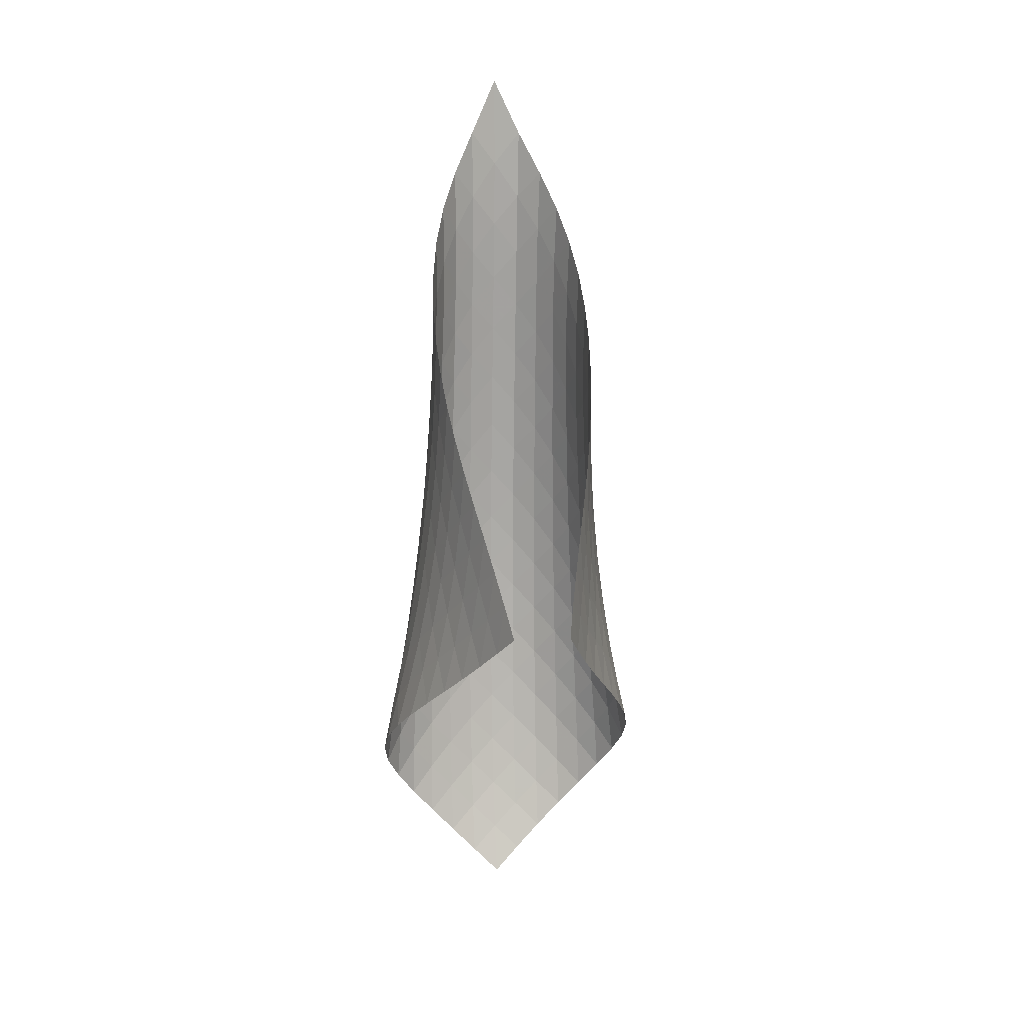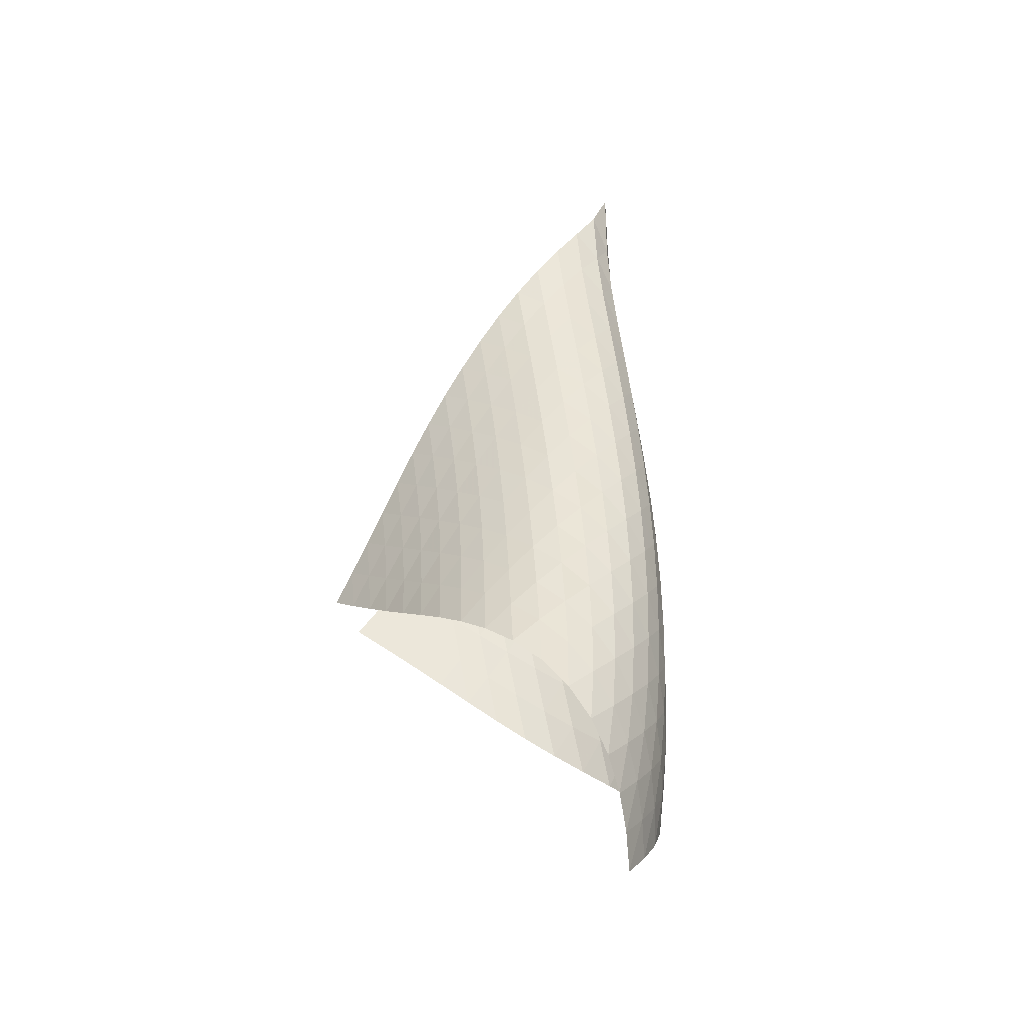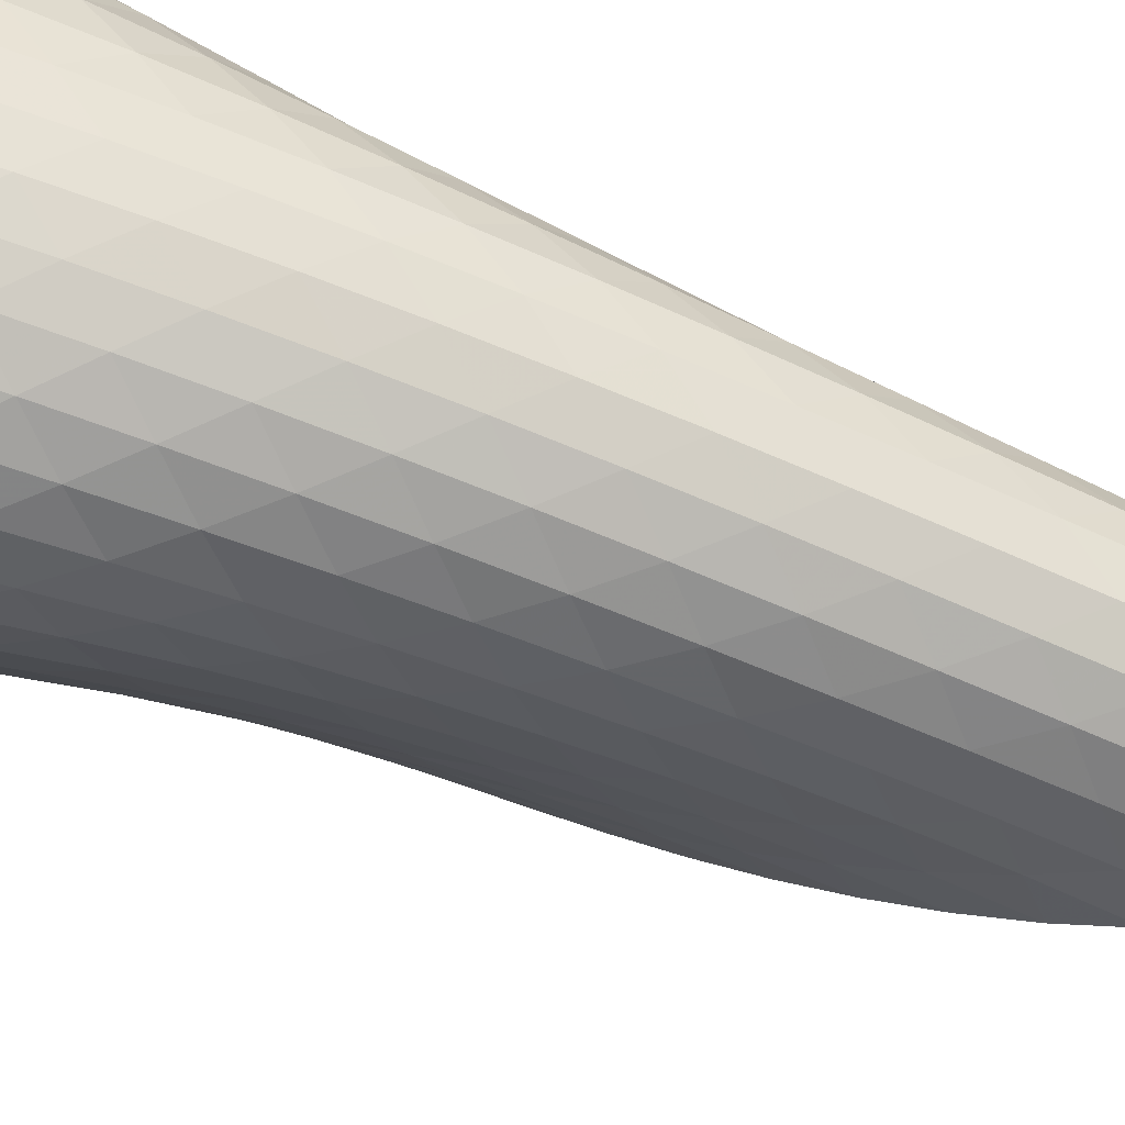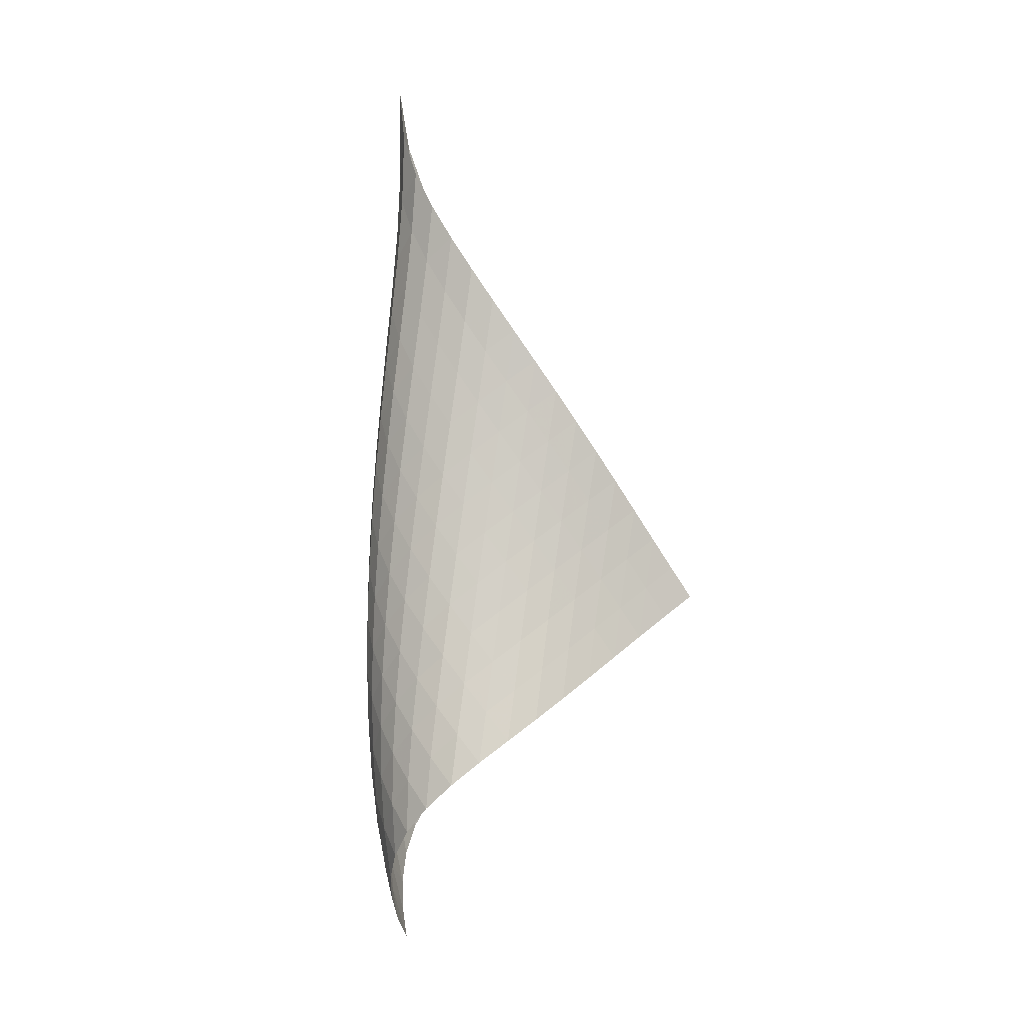
<metadata>
{"format":"obj","ext":"obj","renderer":"f3d","projection":"perspective","resolution":1024,"background":"white","views":[{"elev":11.5,"azim":-54.1,"up":"+Y"},{"elev":-40.0,"azim":66.4,"up":"+Y"},{"elev":-68.5,"azim":68.7,"up":"+Z"},{"elev":-1.4,"azim":-132.2,"up":"+Y"}]}
</metadata>
<code>
v -6.507 -0.07189 6.507
v -10.97 -12.25 11.86
v -11.86 -12.25 10.97
v -6.645 -20.41 6.645
v -11.65 -11.58 10.56
v -11.46 -10.91 10.14
v -11.26 -10.23 9.713
v -11.07 -9.548 9.283
v -10.87 -8.866 8.853
v -10.65 -8.181 8.428
v -10.4 -7.492 8.014
v -10.12 -6.798 7.617
v -9.811 -6.096 7.241
v -9.463 -5.382 6.895
v -9.071 -4.652 6.591
v -8.63 -3.9 6.344
v -8.137 -3.115 6.176
v -7.596 -2.274 6.121
v -7.031 -1.315 6.22
v -6.22 -1.315 7.031
v -6.121 -2.274 7.596
v -6.176 -3.115 8.137
v -6.344 -3.9 8.63
v -6.591 -4.652 9.071
v -6.895 -5.382 9.463
v -7.241 -6.096 9.811
v -7.617 -6.798 10.12
v -8.014 -7.492 10.4
v -8.428 -8.181 10.65
v -8.853 -8.866 10.87
v -9.283 -9.548 11.07
v -9.713 -10.23 11.26
v -10.14 -10.91 11.46
v -10.56 -11.58 11.65
v -10.34 -12.71 11.64
v -9.704 -13.17 11.43
v -9.057 -13.63 11.25
v -8.4 -14.08 11.08
v -7.742 -14.53 10.91
v -7.091 -14.98 10.71
v -6.466 -15.44 10.46
v -5.896 -15.91 10.14
v -5.427 -16.41 9.724
v -5.115 -16.95 9.227
v -4.999 -17.52 8.689
v -5.08 -18.1 8.165
v -5.323 -18.69 7.693
v -5.686 -19.28 7.286
v -6.135 -19.85 6.941
v -6.941 -19.85 6.135
v -7.286 -19.28 5.686
v -7.693 -18.69 5.323
v -8.165 -18.1 5.08
v -8.689 -17.52 4.999
v -9.227 -16.95 5.115
v -9.724 -16.41 5.427
v -10.14 -15.91 5.896
v -10.46 -15.44 6.466
v -10.71 -14.98 7.091
v -10.91 -14.53 7.742
v -11.08 -14.08 8.4
v -11.25 -13.63 9.057
v -11.43 -13.17 9.704
v -11.64 -12.71 10.34
v -6.519 -2.044 6.519
v -6.983 -2.846 6.202
v -7.506 -3.629 6.077
v -8.024 -4.39 6.107
v -8.507 -5.131 6.253
v -8.948 -5.856 6.483
v -9.345 -6.568 6.773
v -9.702 -7.269 7.106
v -10.02 -7.962 7.47
v -10.31 -8.649 7.857
v -10.57 -9.332 8.262
v -10.8 -10.01 8.677
v -11.01 -10.69 9.096
v -11.22 -11.37 9.515
v -11.43 -12.04 9.93
v -6.202 -2.846 6.983
v -6.469 -3.509 6.469
v -6.902 -4.212 6.129
v -7.409 -4.927 5.981
v -7.921 -5.643 5.994
v -8.406 -6.353 6.127
v -8.851 -7.056 6.346
v -9.255 -7.751 6.625
v -9.621 -8.439 6.948
v -9.951 -9.122 7.304
v -10.25 -9.802 7.683
v -10.51 -10.48 8.078
v -10.76 -11.15 8.482
v -10.99 -11.83 8.89
v -11.21 -12.5 9.297
v -6.077 -3.629 7.506
v -6.129 -4.212 6.902
v -6.385 -4.844 6.385
v -6.808 -5.508 6.032
v -7.311 -6.189 5.868
v -7.826 -6.876 5.865
v -8.318 -7.563 5.984
v -8.774 -8.247 6.191
v -9.19 -8.927 6.459
v -9.568 -9.603 6.772
v -9.91 -10.28 7.117
v -10.22 -10.95 7.486
v -10.5 -11.62 7.871
v -10.76 -12.29 8.262
v -11.01 -12.96 8.658
v -6.107 -4.39 8.024
v -5.981 -4.927 7.409
v -6.032 -5.508 6.808
v -6.292 -6.125 6.292
v -6.714 -6.768 5.934
v -7.218 -7.428 5.756
v -7.739 -8.095 5.737
v -8.242 -8.763 5.838
v -8.712 -9.43 6.028
v -9.145 -10.1 6.281
v -9.54 -10.76 6.579
v -9.9 -11.42 6.912
v -10.23 -12.09 7.267
v -10.53 -12.75 7.637
v -10.82 -13.41 8.015
v -6.253 -5.131 8.507
v -5.994 -5.643 7.921
v -5.868 -6.189 7.311
v -5.934 -6.768 6.714
v -6.204 -7.377 6.204
v -6.627 -8.008 5.843
v -7.132 -8.652 5.653
v -7.66 -9.302 5.614
v -8.176 -9.954 5.693
v -8.664 -10.61 5.861
v -9.118 -11.26 6.092
v -9.537 -11.91 6.372
v -9.921 -12.56 6.686
v -10.28 -13.21 7.023
v -10.61 -13.87 7.375
v -6.483 -5.856 8.948
v -6.127 -6.353 8.406
v -5.865 -6.876 7.826
v -5.756 -7.428 7.218
v -5.843 -8.008 6.627
v -6.124 -8.612 6.124
v -6.55 -9.234 5.763
v -7.058 -9.865 5.56
v -7.593 -10.5 5.499
v -8.124 -11.14 5.551
v -8.632 -11.77 5.691
v -9.112 -12.41 5.895
v -9.559 -13.04 6.149
v -9.975 -13.68 6.438
v -10.36 -14.33 6.753
v -6.773 -6.568 9.345
v -6.346 -7.056 8.851
v -5.984 -7.563 8.318
v -5.737 -8.095 7.739
v -5.653 -8.652 7.132
v -5.763 -9.234 6.55
v -6.057 -9.836 6.057
v -6.488 -10.45 5.696
v -6.998 -11.07 5.481
v -7.541 -11.69 5.395
v -8.086 -12.31 5.415
v -8.617 -12.93 5.519
v -9.125 -13.55 5.688
v -9.605 -14.17 5.909
v -10.05 -14.8 6.169
v -7.106 -7.269 9.702
v -6.625 -7.751 9.255
v -6.191 -8.247 8.774
v -5.838 -8.763 8.242
v -5.614 -9.302 7.66
v -5.56 -9.865 7.058
v -5.696 -10.45 6.488
v -6.006 -11.05 6.006
v -6.443 -11.66 5.647
v -6.956 -12.27 5.418
v -7.505 -12.88 5.304
v -8.064 -13.48 5.287
v -8.617 -14.08 5.349
v -9.154 -14.68 5.476
v -9.666 -15.29 5.659
v -7.47 -7.962 10.02
v -6.948 -8.439 9.621
v -6.459 -8.927 9.19
v -6.028 -9.43 8.712
v -5.693 -9.954 8.176
v -5.499 -10.5 7.593
v -5.481 -11.07 6.998
v -5.647 -11.66 6.443
v -5.975 -12.26 5.975
v -6.419 -12.86 5.62
v -6.934 -13.46 5.376
v -7.488 -14.06 5.233
v -8.058 -14.65 5.174
v -8.629 -15.23 5.19
v -9.191 -15.82 5.273
v -7.857 -8.649 10.31
v -7.304 -9.122 9.951
v -6.772 -9.603 9.568
v -6.281 -10.1 9.145
v -5.861 -10.61 8.664
v -5.551 -11.14 8.124
v -5.395 -11.69 7.541
v -5.418 -12.27 6.956
v -5.62 -12.86 6.419
v -5.968 -13.46 5.968
v -6.419 -14.06 5.616
v -6.936 -14.65 5.359
v -7.491 -15.23 5.186
v -8.068 -15.81 5.088
v -8.652 -16.37 5.061
v -8.262 -9.332 10.57
v -7.683 -9.802 10.25
v -7.117 -10.28 9.91
v -6.579 -10.76 9.54
v -6.092 -11.26 9.118
v -5.691 -11.77 8.632
v -5.415 -12.31 8.086
v -5.304 -12.88 7.505
v -5.376 -13.46 6.934
v -5.616 -14.06 6.419
v -5.985 -14.65 5.985
v -6.445 -15.25 5.638
v -6.963 -15.83 5.371
v -7.519 -16.4 5.176
v -8.098 -16.96 5.048
v -8.677 -10.01 10.8
v -8.078 -10.48 10.51
v -7.486 -10.95 10.22
v -6.912 -11.42 9.9
v -6.372 -11.91 9.537
v -5.895 -12.41 9.112
v -5.519 -12.93 8.617
v -5.287 -13.48 8.064
v -5.233 -14.06 7.488
v -5.359 -14.65 6.936
v -5.638 -15.25 6.445
v -6.031 -15.84 6.031
v -6.501 -16.42 5.693
v -7.023 -16.99 5.423
v -7.581 -17.55 5.217
v -9.096 -10.69 11.01
v -8.482 -11.15 10.76
v -7.871 -11.62 10.5
v -7.267 -12.09 10.23
v -6.686 -12.56 9.921
v -6.149 -13.04 9.559
v -5.688 -13.55 9.125
v -5.349 -14.08 8.617
v -5.174 -14.65 8.058
v -5.186 -15.23 7.491
v -5.371 -15.83 6.963
v -5.693 -16.42 6.501
v -6.111 -17.01 6.111
v -6.596 -17.59 5.789
v -7.127 -18.15 5.527
v -9.515 -11.37 11.22
v -8.89 -11.83 10.99
v -8.262 -12.29 10.76
v -7.637 -12.75 10.53
v -7.023 -13.21 10.28
v -6.438 -13.68 9.975
v -5.909 -14.17 9.605
v -5.476 -14.68 9.154
v -5.19 -15.23 8.629
v -5.088 -15.81 8.068
v -5.176 -16.4 7.519
v -5.423 -16.99 7.023
v -5.789 -17.59 6.596
v -6.236 -18.17 6.236
v -6.741 -18.73 5.936
v -9.93 -12.04 11.43
v -9.297 -12.5 11.21
v -8.658 -12.96 11.01
v -8.015 -13.41 10.82
v -7.375 -13.87 10.61
v -6.753 -14.33 10.36
v -6.169 -14.8 10.05
v -5.659 -15.29 9.666
v -5.273 -15.82 9.191
v -5.061 -16.37 8.652
v -5.048 -16.96 8.098
v -5.217 -17.55 7.581
v -5.527 -18.15 7.127
v -5.936 -18.73 6.741
v -6.415 -19.3 6.415
f 289 49 4
f 289 4 50
f 5 79 64
f 5 64 3
f 79 94 63
f 79 63 64
f 94 109 62
f 94 62 63
f 109 124 61
f 109 61 62
f 124 139 60
f 124 60 61
f 139 154 59
f 139 59 60
f 154 169 58
f 154 58 59
f 169 184 57
f 169 57 58
f 184 199 56
f 184 56 57
f 199 214 55
f 199 55 56
f 214 229 54
f 214 54 55
f 229 244 53
f 229 53 54
f 244 259 52
f 244 52 53
f 259 274 51
f 259 51 52
f 274 289 50
f 274 50 51
f 1 20 65
f 1 65 19
f 19 65 66
f 19 66 18
f 18 66 67
f 18 67 17
f 17 67 68
f 17 68 16
f 16 68 69
f 16 69 15
f 15 69 70
f 15 70 14
f 14 70 71
f 14 71 13
f 13 71 72
f 13 72 12
f 12 72 73
f 12 73 11
f 11 73 74
f 11 74 10
f 10 74 75
f 10 75 9
f 9 75 76
f 9 76 8
f 8 76 77
f 8 77 7
f 7 77 78
f 7 78 6
f 6 78 79
f 6 79 5
f 20 21 80
f 20 80 65
f 65 80 81
f 65 81 66
f 66 81 82
f 66 82 67
f 67 82 83
f 67 83 68
f 68 83 84
f 68 84 69
f 69 84 85
f 69 85 70
f 70 85 86
f 70 86 71
f 71 86 87
f 71 87 72
f 72 87 88
f 72 88 73
f 73 88 89
f 73 89 74
f 74 89 90
f 74 90 75
f 75 90 91
f 75 91 76
f 76 91 92
f 76 92 77
f 77 92 93
f 77 93 78
f 78 93 94
f 78 94 79
f 21 22 95
f 21 95 80
f 80 95 96
f 80 96 81
f 81 96 97
f 81 97 82
f 82 97 98
f 82 98 83
f 83 98 99
f 83 99 84
f 84 99 100
f 84 100 85
f 85 100 101
f 85 101 86
f 86 101 102
f 86 102 87
f 87 102 103
f 87 103 88
f 88 103 104
f 88 104 89
f 89 104 105
f 89 105 90
f 90 105 106
f 90 106 91
f 91 106 107
f 91 107 92
f 92 107 108
f 92 108 93
f 93 108 109
f 93 109 94
f 22 23 110
f 22 110 95
f 95 110 111
f 95 111 96
f 96 111 112
f 96 112 97
f 97 112 113
f 97 113 98
f 98 113 114
f 98 114 99
f 99 114 115
f 99 115 100
f 100 115 116
f 100 116 101
f 101 116 117
f 101 117 102
f 102 117 118
f 102 118 103
f 103 118 119
f 103 119 104
f 104 119 120
f 104 120 105
f 105 120 121
f 105 121 106
f 106 121 122
f 106 122 107
f 107 122 123
f 107 123 108
f 108 123 124
f 108 124 109
f 23 24 125
f 23 125 110
f 110 125 126
f 110 126 111
f 111 126 127
f 111 127 112
f 112 127 128
f 112 128 113
f 113 128 129
f 113 129 114
f 114 129 130
f 114 130 115
f 115 130 131
f 115 131 116
f 116 131 132
f 116 132 117
f 117 132 133
f 117 133 118
f 118 133 134
f 118 134 119
f 119 134 135
f 119 135 120
f 120 135 136
f 120 136 121
f 121 136 137
f 121 137 122
f 122 137 138
f 122 138 123
f 123 138 139
f 123 139 124
f 24 25 140
f 24 140 125
f 125 140 141
f 125 141 126
f 126 141 142
f 126 142 127
f 127 142 143
f 127 143 128
f 128 143 144
f 128 144 129
f 129 144 145
f 129 145 130
f 130 145 146
f 130 146 131
f 131 146 147
f 131 147 132
f 132 147 148
f 132 148 133
f 133 148 149
f 133 149 134
f 134 149 150
f 134 150 135
f 135 150 151
f 135 151 136
f 136 151 152
f 136 152 137
f 137 152 153
f 137 153 138
f 138 153 154
f 138 154 139
f 25 26 155
f 25 155 140
f 140 155 156
f 140 156 141
f 141 156 157
f 141 157 142
f 142 157 158
f 142 158 143
f 143 158 159
f 143 159 144
f 144 159 160
f 144 160 145
f 145 160 161
f 145 161 146
f 146 161 162
f 146 162 147
f 147 162 163
f 147 163 148
f 148 163 164
f 148 164 149
f 149 164 165
f 149 165 150
f 150 165 166
f 150 166 151
f 151 166 167
f 151 167 152
f 152 167 168
f 152 168 153
f 153 168 169
f 153 169 154
f 26 27 170
f 26 170 155
f 155 170 171
f 155 171 156
f 156 171 172
f 156 172 157
f 157 172 173
f 157 173 158
f 158 173 174
f 158 174 159
f 159 174 175
f 159 175 160
f 160 175 176
f 160 176 161
f 161 176 177
f 161 177 162
f 162 177 178
f 162 178 163
f 163 178 179
f 163 179 164
f 164 179 180
f 164 180 165
f 165 180 181
f 165 181 166
f 166 181 182
f 166 182 167
f 167 182 183
f 167 183 168
f 168 183 184
f 168 184 169
f 27 28 185
f 27 185 170
f 170 185 186
f 170 186 171
f 171 186 187
f 171 187 172
f 172 187 188
f 172 188 173
f 173 188 189
f 173 189 174
f 174 189 190
f 174 190 175
f 175 190 191
f 175 191 176
f 176 191 192
f 176 192 177
f 177 192 193
f 177 193 178
f 178 193 194
f 178 194 179
f 179 194 195
f 179 195 180
f 180 195 196
f 180 196 181
f 181 196 197
f 181 197 182
f 182 197 198
f 182 198 183
f 183 198 199
f 183 199 184
f 28 29 200
f 28 200 185
f 185 200 201
f 185 201 186
f 186 201 202
f 186 202 187
f 187 202 203
f 187 203 188
f 188 203 204
f 188 204 189
f 189 204 205
f 189 205 190
f 190 205 206
f 190 206 191
f 191 206 207
f 191 207 192
f 192 207 208
f 192 208 193
f 193 208 209
f 193 209 194
f 194 209 210
f 194 210 195
f 195 210 211
f 195 211 196
f 196 211 212
f 196 212 197
f 197 212 213
f 197 213 198
f 198 213 214
f 198 214 199
f 29 30 215
f 29 215 200
f 200 215 216
f 200 216 201
f 201 216 217
f 201 217 202
f 202 217 218
f 202 218 203
f 203 218 219
f 203 219 204
f 204 219 220
f 204 220 205
f 205 220 221
f 205 221 206
f 206 221 222
f 206 222 207
f 207 222 223
f 207 223 208
f 208 223 224
f 208 224 209
f 209 224 225
f 209 225 210
f 210 225 226
f 210 226 211
f 211 226 227
f 211 227 212
f 212 227 228
f 212 228 213
f 213 228 229
f 213 229 214
f 30 31 230
f 30 230 215
f 215 230 231
f 215 231 216
f 216 231 232
f 216 232 217
f 217 232 233
f 217 233 218
f 218 233 234
f 218 234 219
f 219 234 235
f 219 235 220
f 220 235 236
f 220 236 221
f 221 236 237
f 221 237 222
f 222 237 238
f 222 238 223
f 223 238 239
f 223 239 224
f 224 239 240
f 224 240 225
f 225 240 241
f 225 241 226
f 226 241 242
f 226 242 227
f 227 242 243
f 227 243 228
f 228 243 244
f 228 244 229
f 31 32 245
f 31 245 230
f 230 245 246
f 230 246 231
f 231 246 247
f 231 247 232
f 232 247 248
f 232 248 233
f 233 248 249
f 233 249 234
f 234 249 250
f 234 250 235
f 235 250 251
f 235 251 236
f 236 251 252
f 236 252 237
f 237 252 253
f 237 253 238
f 238 253 254
f 238 254 239
f 239 254 255
f 239 255 240
f 240 255 256
f 240 256 241
f 241 256 257
f 241 257 242
f 242 257 258
f 242 258 243
f 243 258 259
f 243 259 244
f 32 33 260
f 32 260 245
f 245 260 261
f 245 261 246
f 246 261 262
f 246 262 247
f 247 262 263
f 247 263 248
f 248 263 264
f 248 264 249
f 249 264 265
f 249 265 250
f 250 265 266
f 250 266 251
f 251 266 267
f 251 267 252
f 252 267 268
f 252 268 253
f 253 268 269
f 253 269 254
f 254 269 270
f 254 270 255
f 255 270 271
f 255 271 256
f 256 271 272
f 256 272 257
f 257 272 273
f 257 273 258
f 258 273 274
f 258 274 259
f 33 34 275
f 33 275 260
f 260 275 276
f 260 276 261
f 261 276 277
f 261 277 262
f 262 277 278
f 262 278 263
f 263 278 279
f 263 279 264
f 264 279 280
f 264 280 265
f 265 280 281
f 265 281 266
f 266 281 282
f 266 282 267
f 267 282 283
f 267 283 268
f 268 283 284
f 268 284 269
f 269 284 285
f 269 285 270
f 270 285 286
f 270 286 271
f 271 286 287
f 271 287 272
f 272 287 288
f 272 288 273
f 273 288 289
f 273 289 274
f 34 2 35
f 34 35 275
f 275 35 36
f 275 36 276
f 276 36 37
f 276 37 277
f 277 37 38
f 277 38 278
f 278 38 39
f 278 39 279
f 279 39 40
f 279 40 280
f 280 40 41
f 280 41 281
f 281 41 42
f 281 42 282
f 282 42 43
f 282 43 283
f 283 43 44
f 283 44 284
f 284 44 45
f 284 45 285
f 285 45 46
f 285 46 286
f 286 46 47
f 286 47 287
f 287 47 48
f 287 48 288
f 288 48 49
f 288 49 289

</code>
